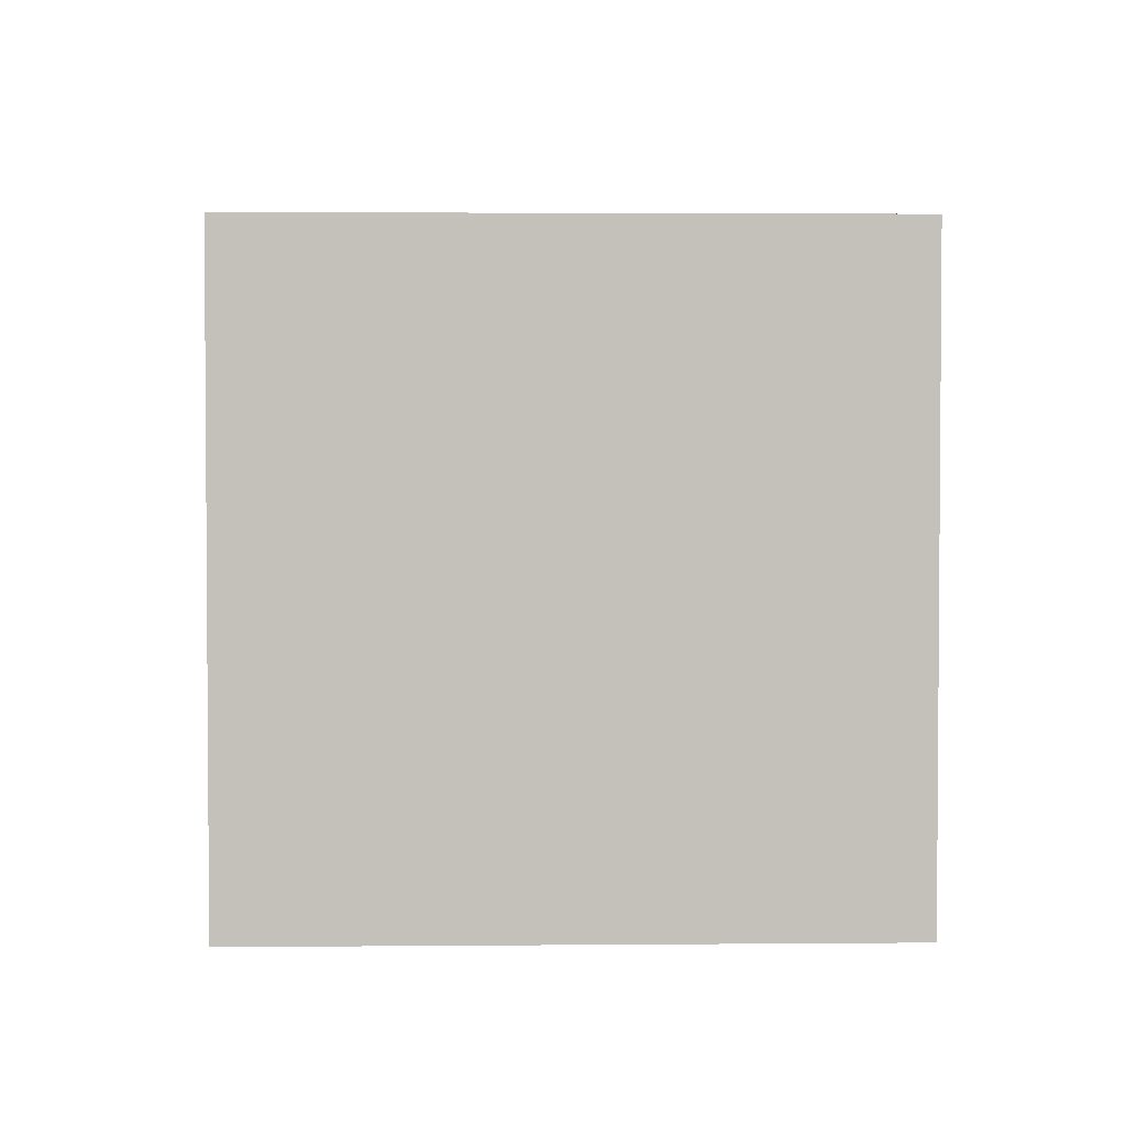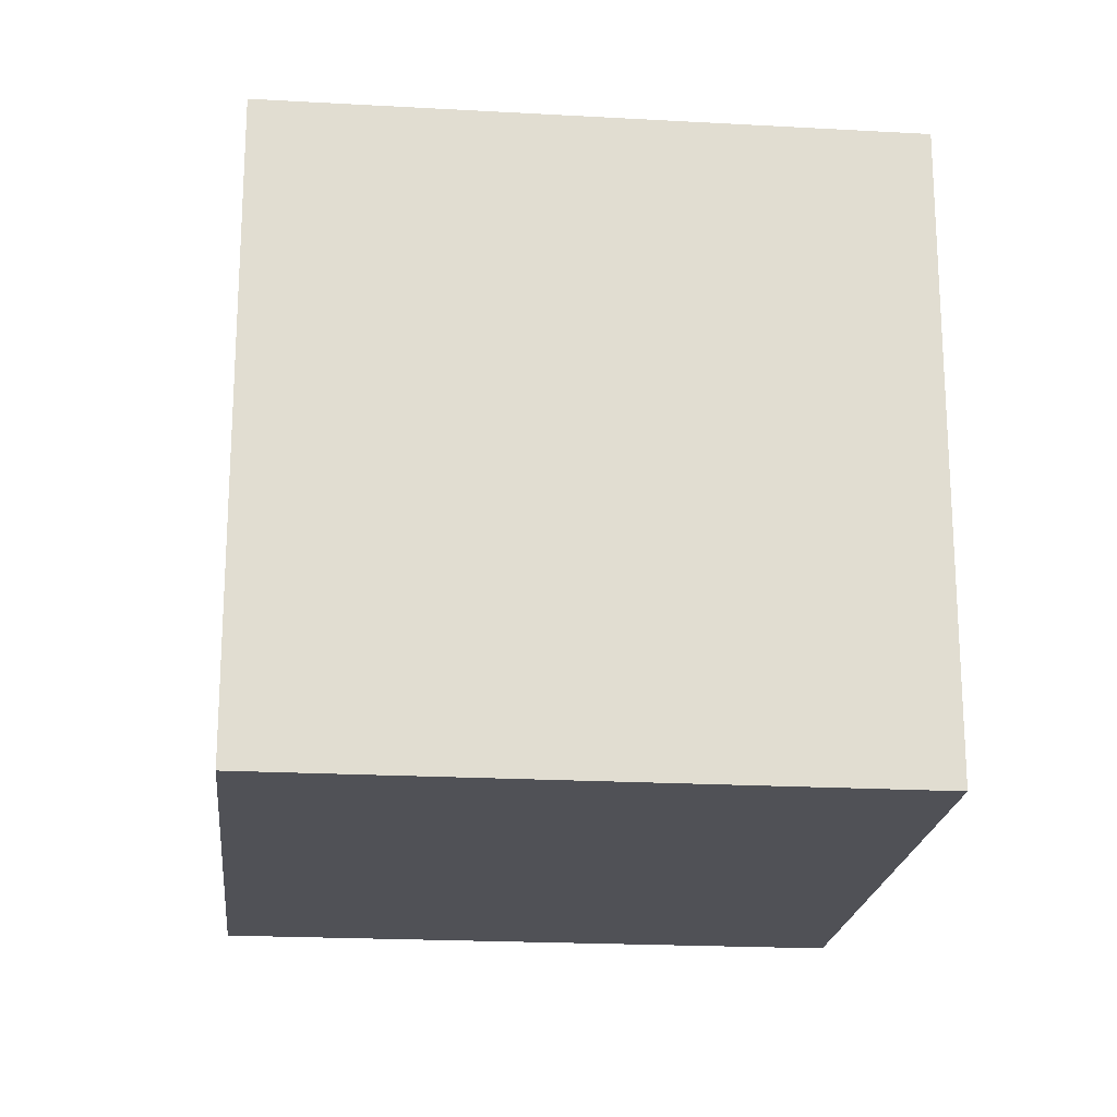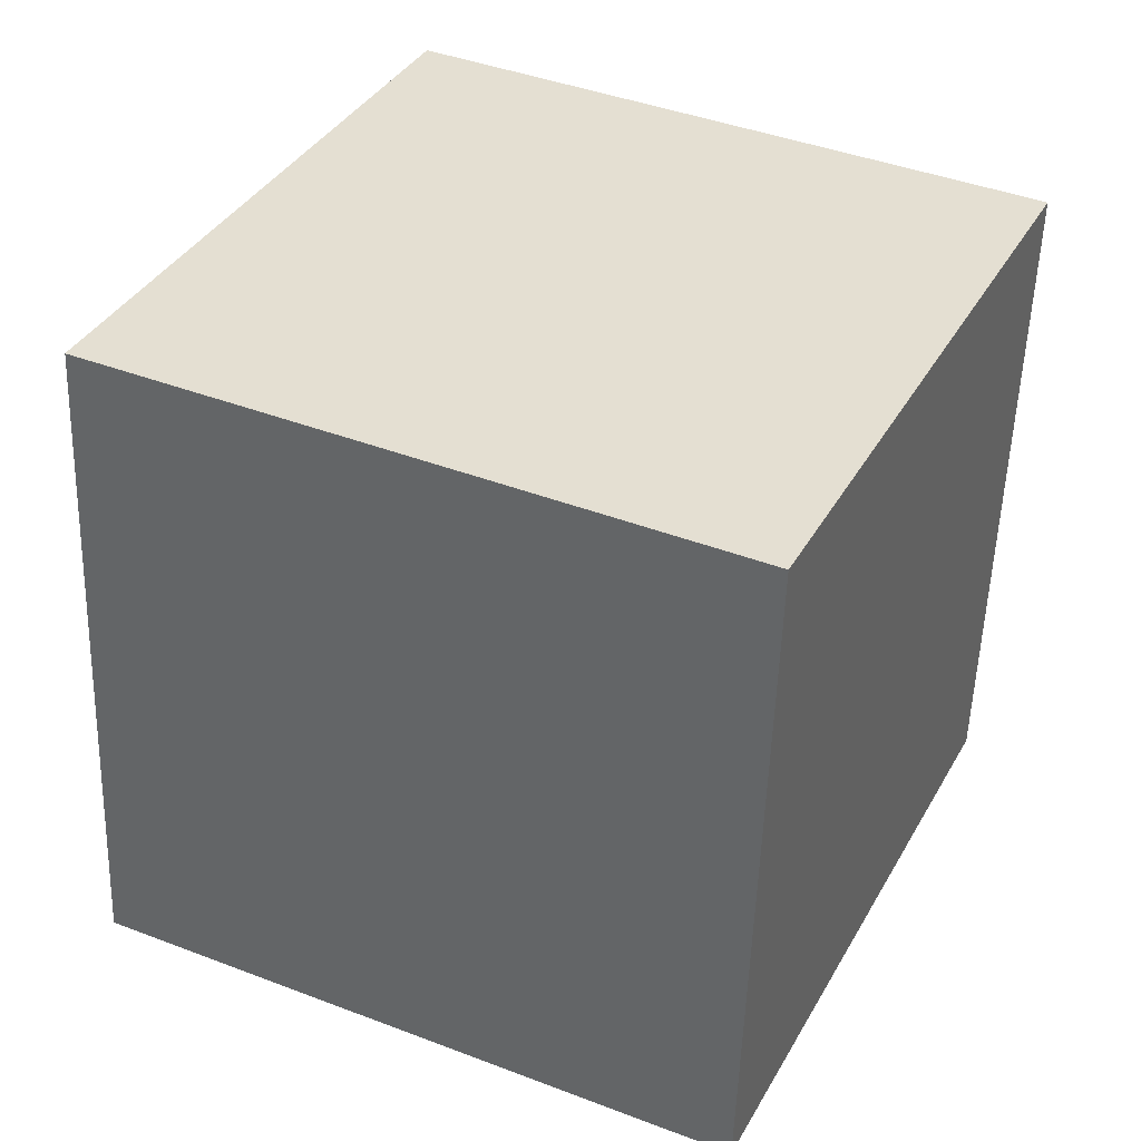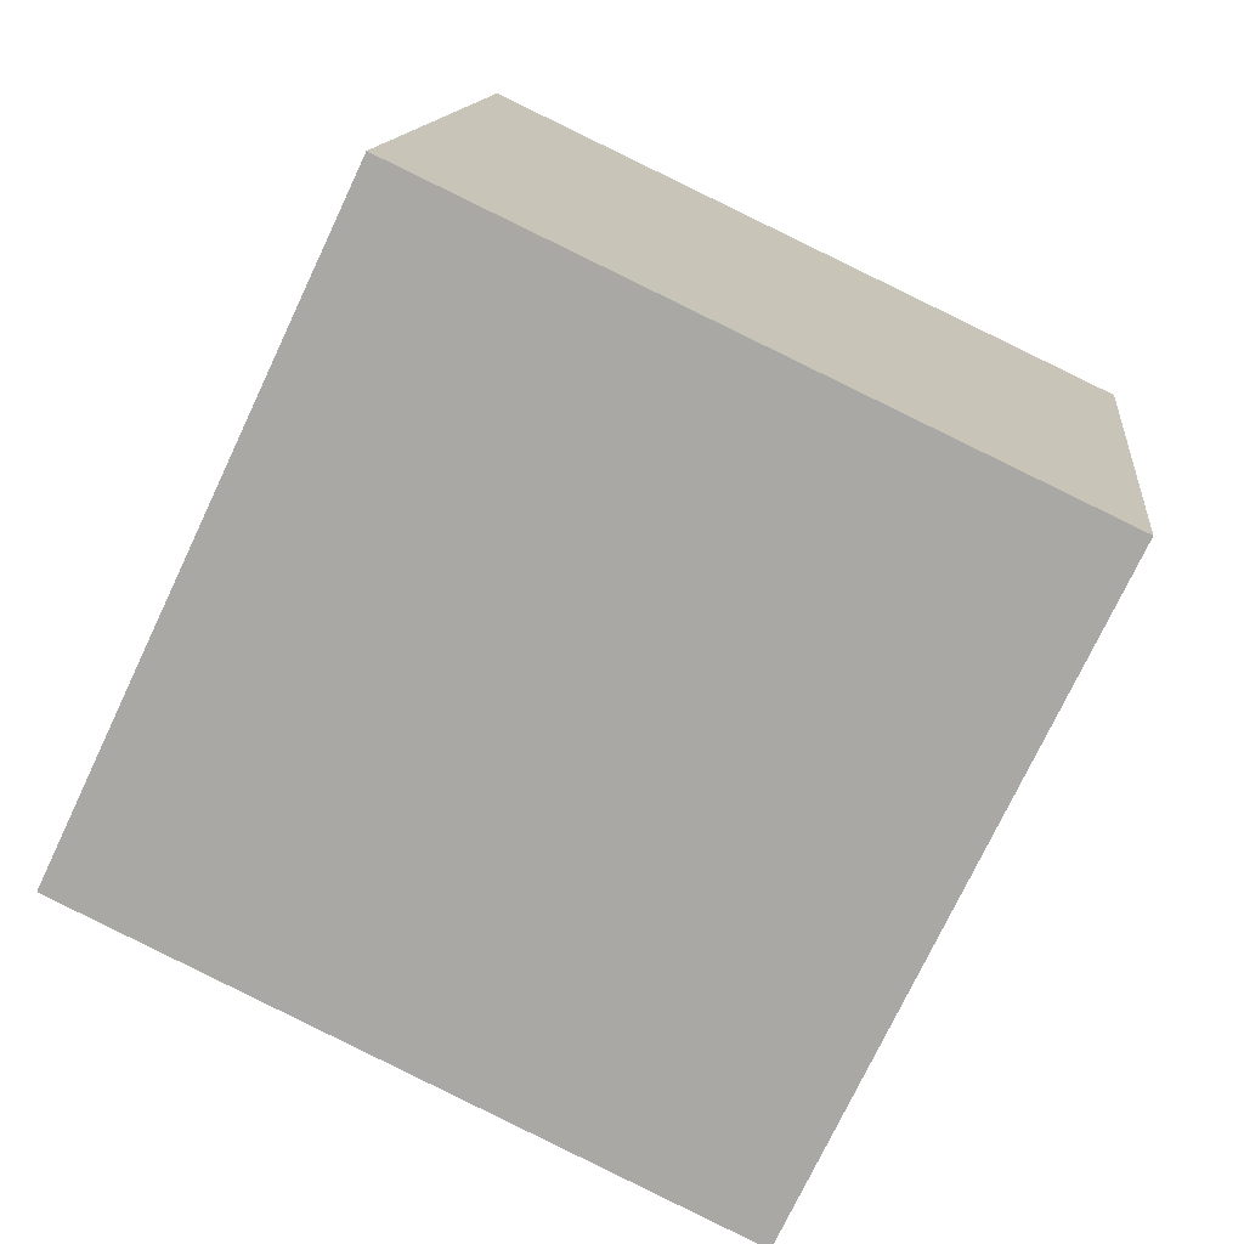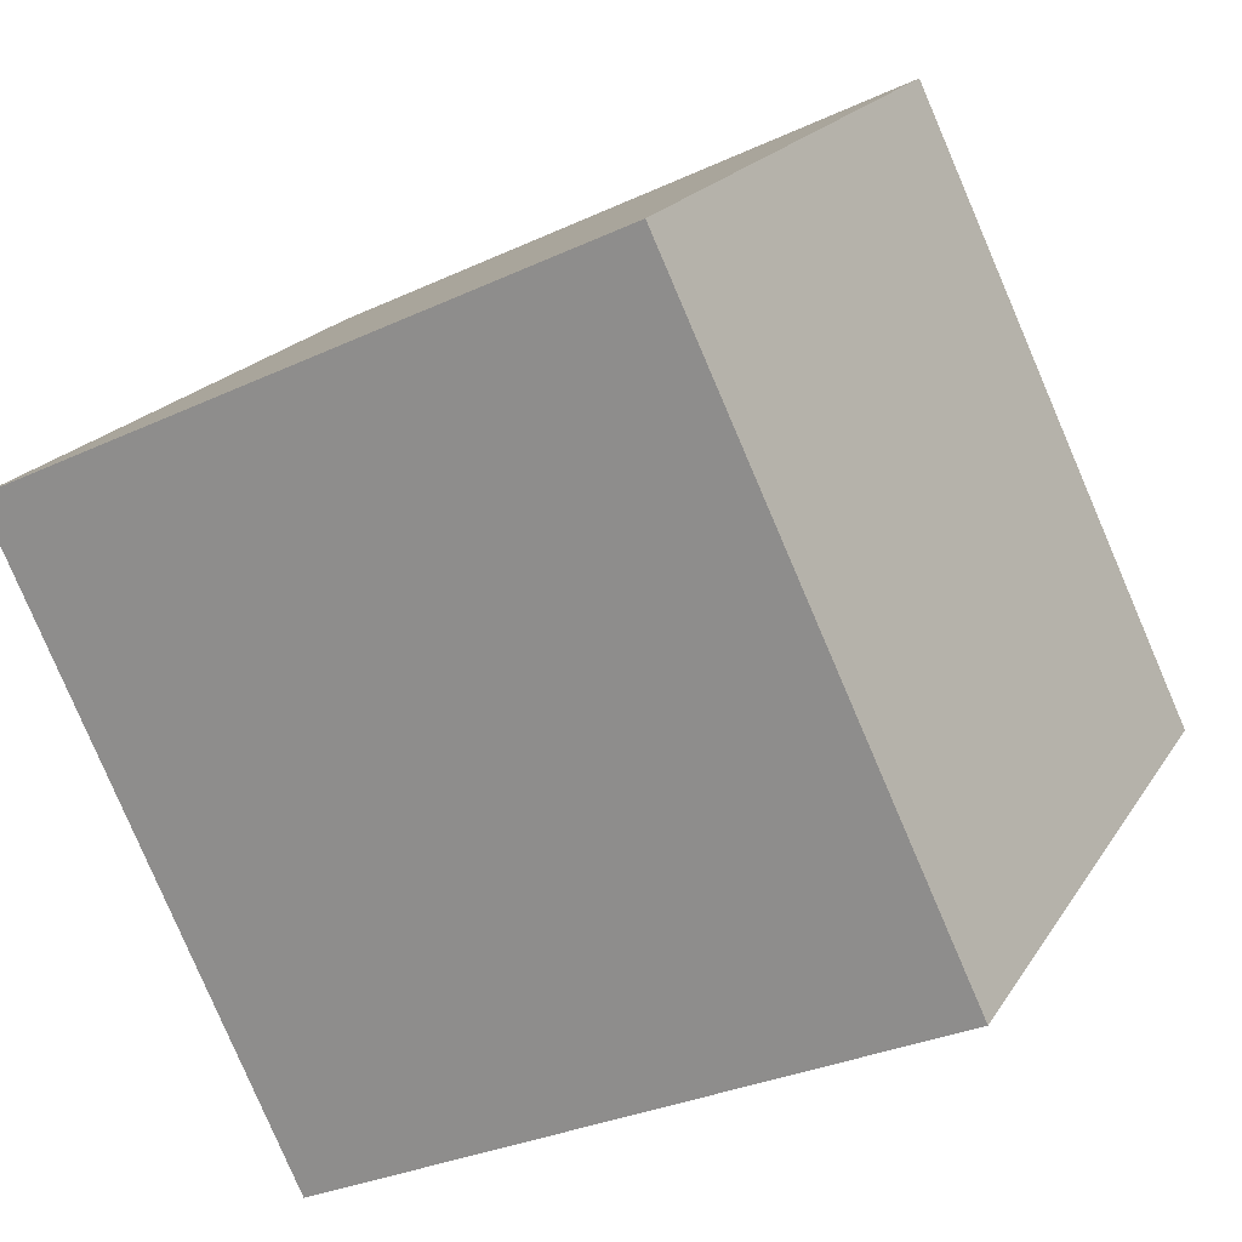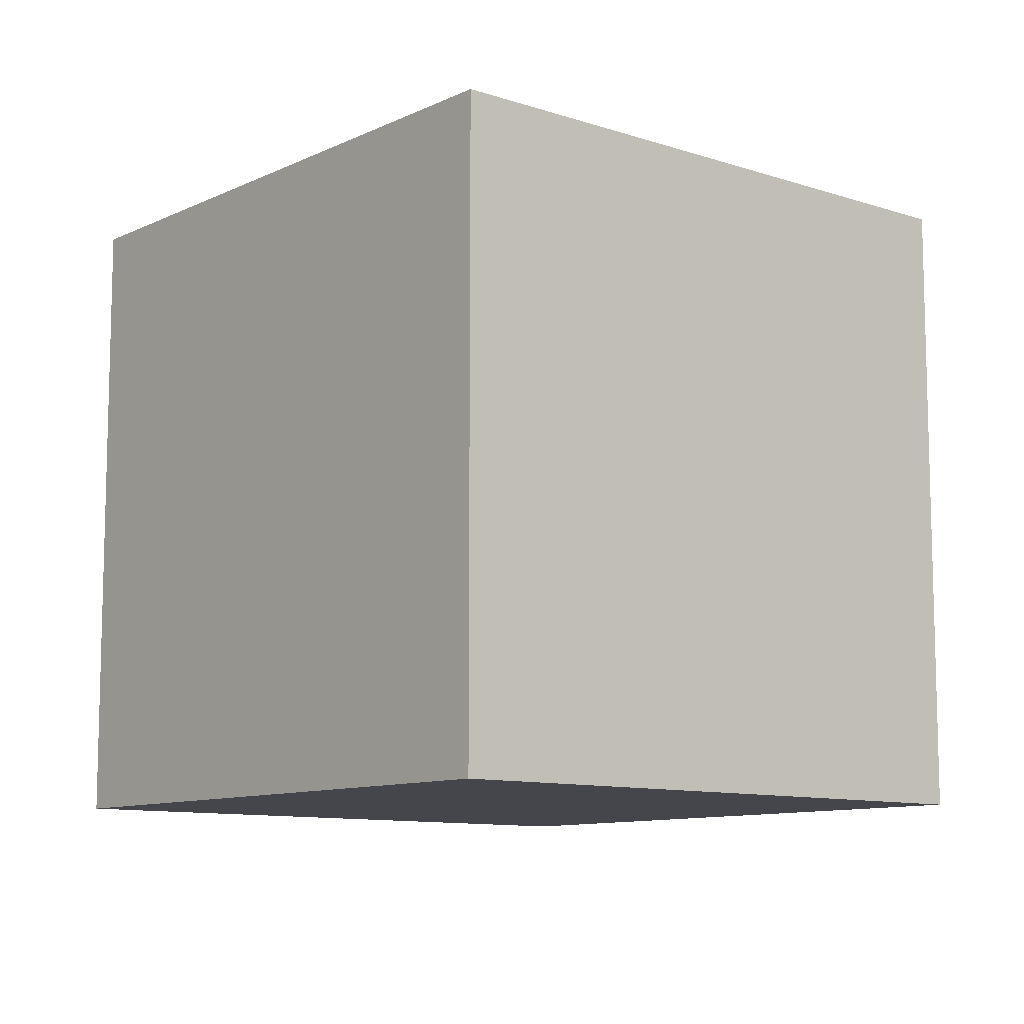
<metadata>
{"format":"obj","ext":"obj","renderer":"f3d","projection":"perspective","resolution":1024,"background":"white","views":[{"elev":2.9,"azim":113.5,"up":"+Z"},{"elev":-20.5,"azim":-160.5,"up":"+Z"},{"elev":-53.6,"azim":178.1,"up":"+Y"},{"elev":13.5,"azim":-173.7,"up":"+Y"},{"elev":19.5,"azim":22.7,"up":"+Y"},{"elev":-10.1,"azim":75.2,"up":"+Z"}]}
</metadata>
<code>
o Cube
v -1.332 0.4764 -1
v -1.332 0.4764 1
v 0.4764 1.332 1
v 0.4764 1.332 -1
v -0.4764 -1.332 -1
v -0.4764 -1.332 1
v 1.332 -0.4764 1
v 1.332 -0.4764 -1
f 1 2 4
f 5 8 7
f 1 5 2
f 2 6 3
f 3 7 8
f 5 1 8
f 2 3 4
f 6 5 7
f 5 6 2
f 6 7 3
f 4 3 8
f 1 4 8

</code>
